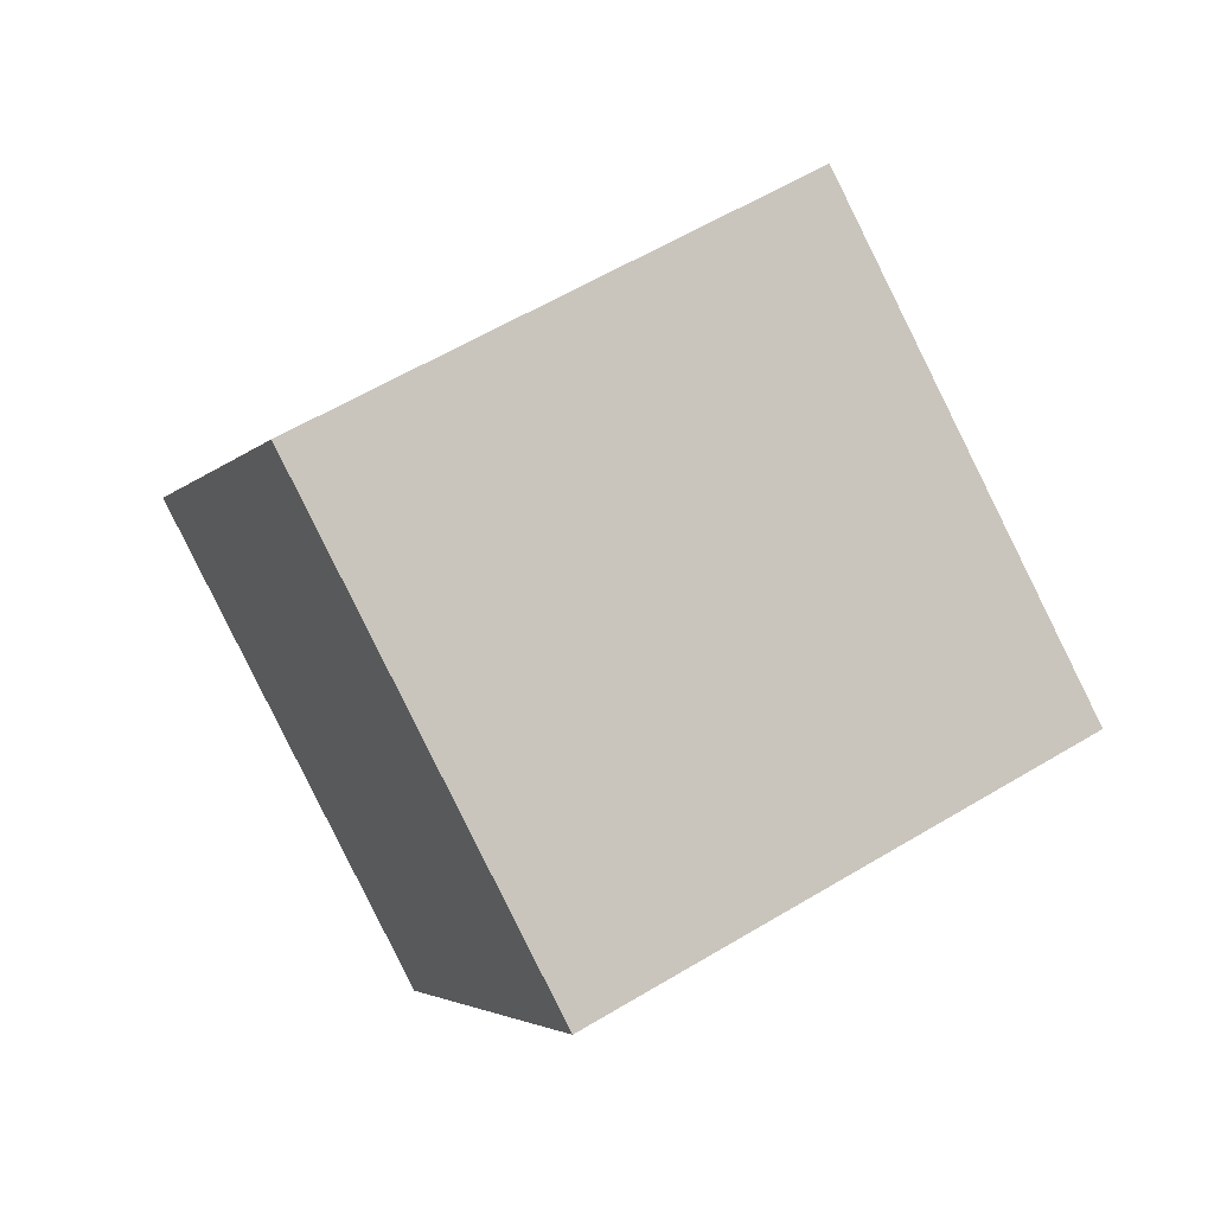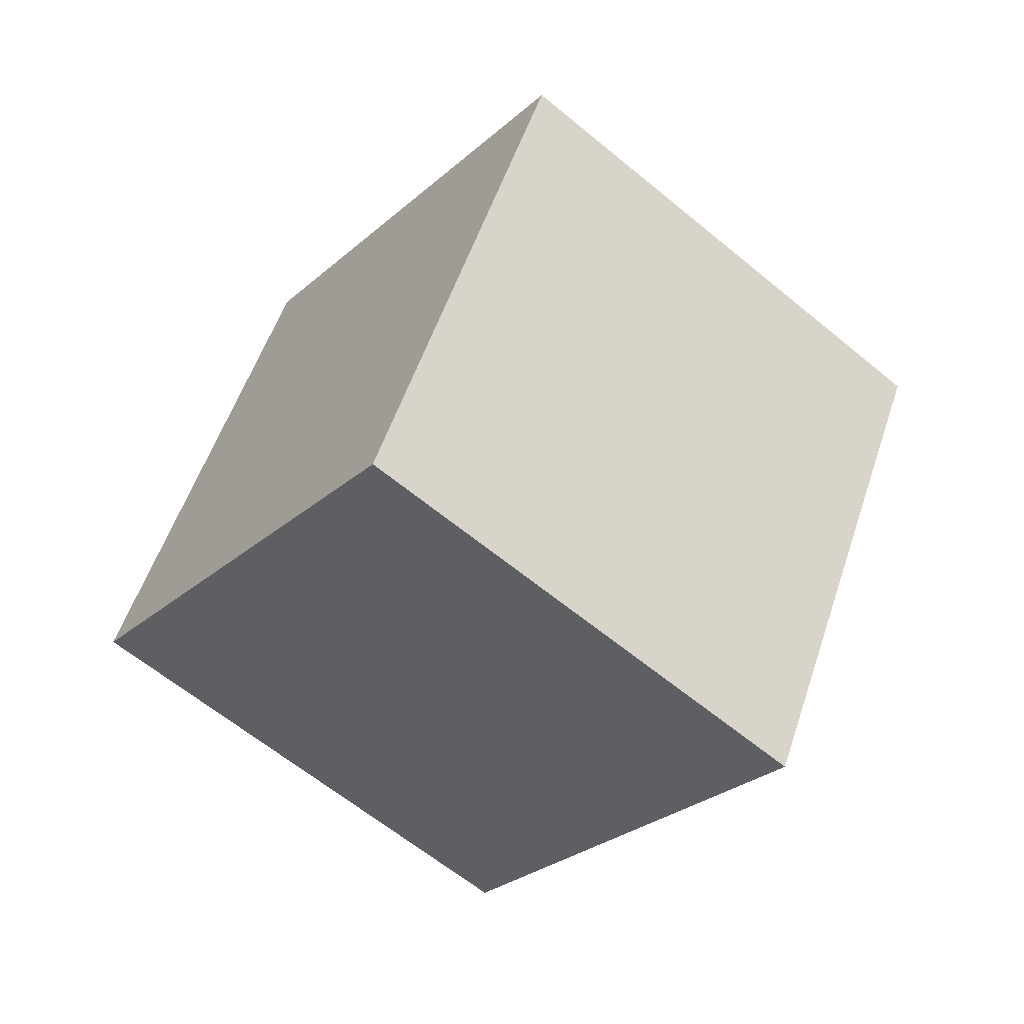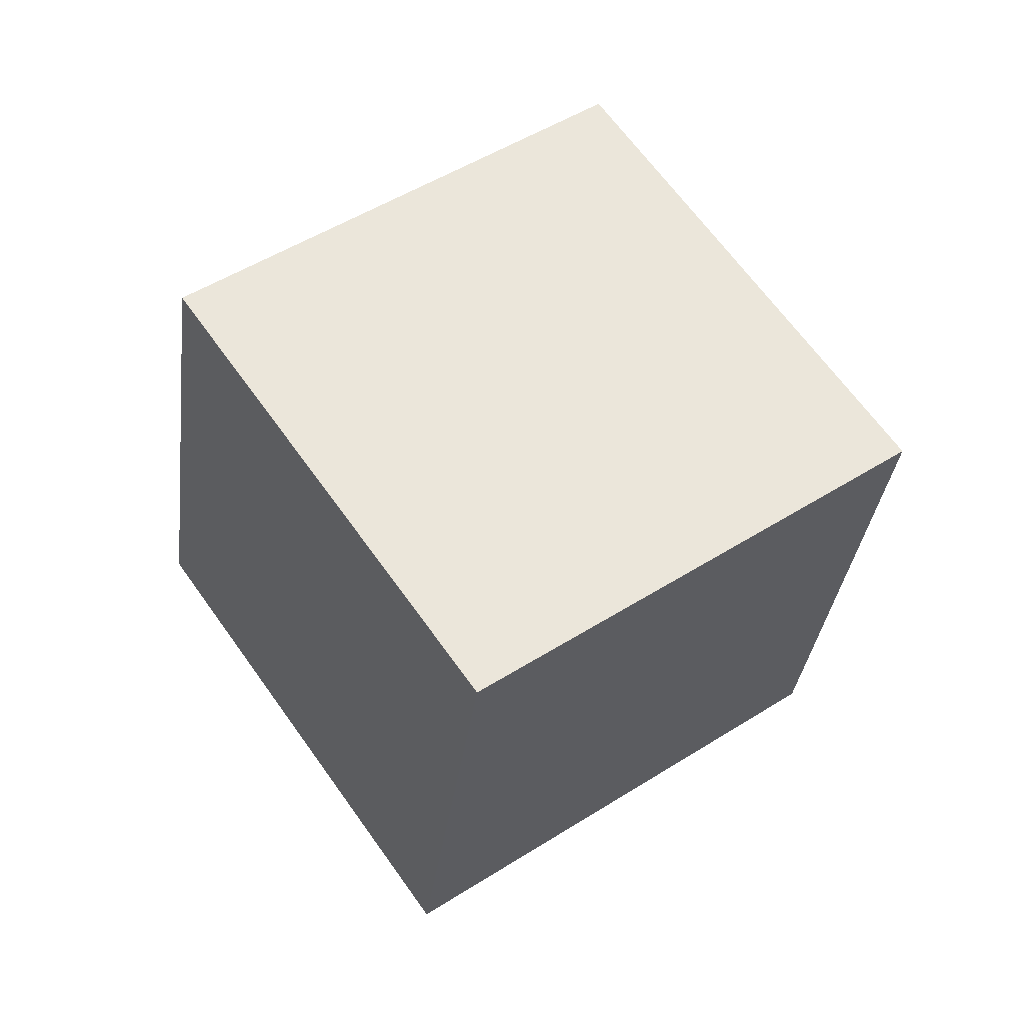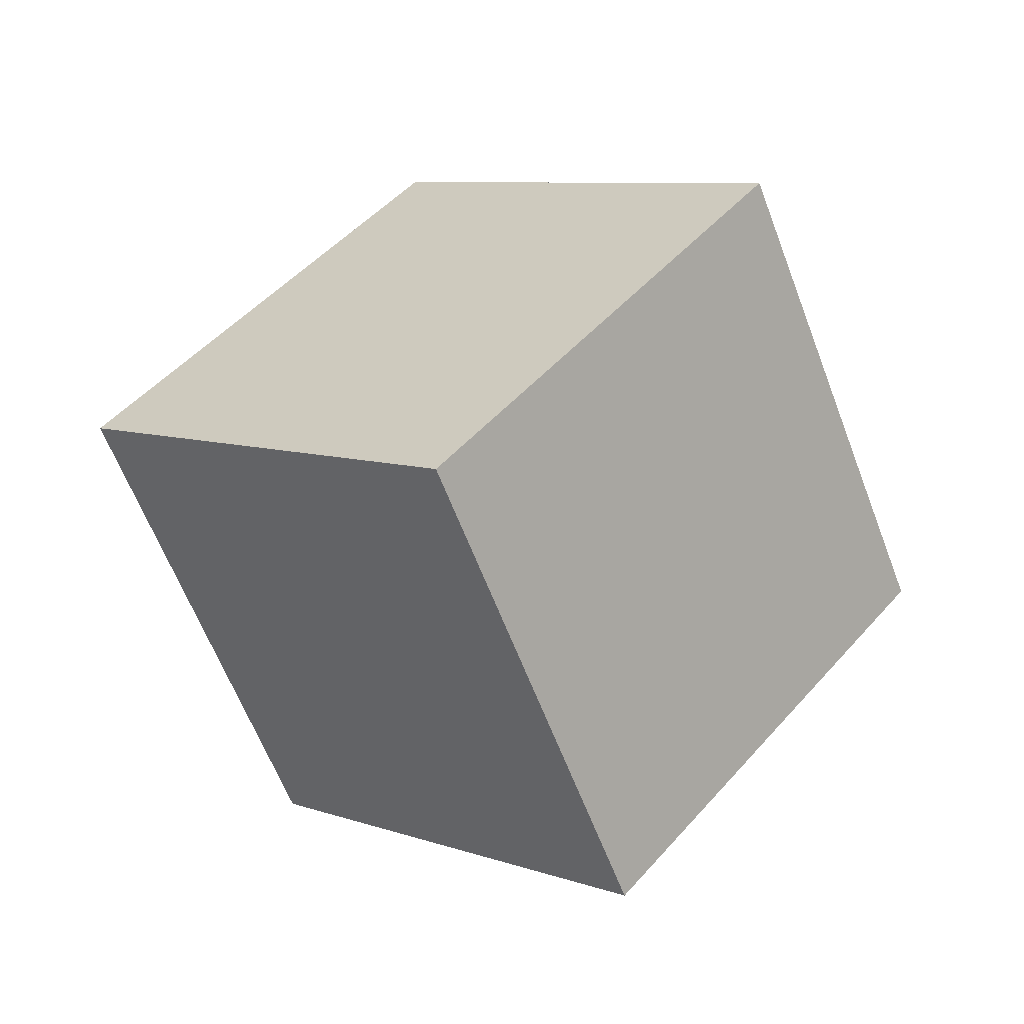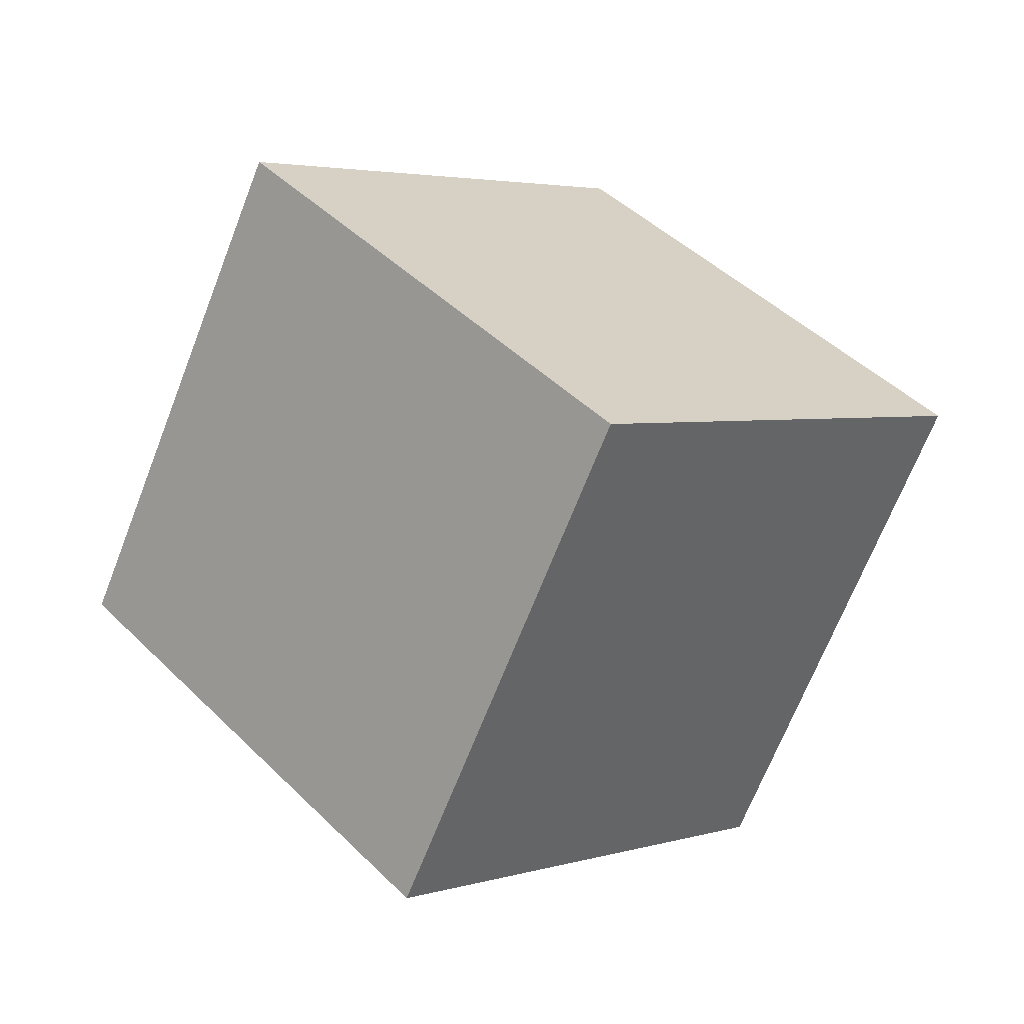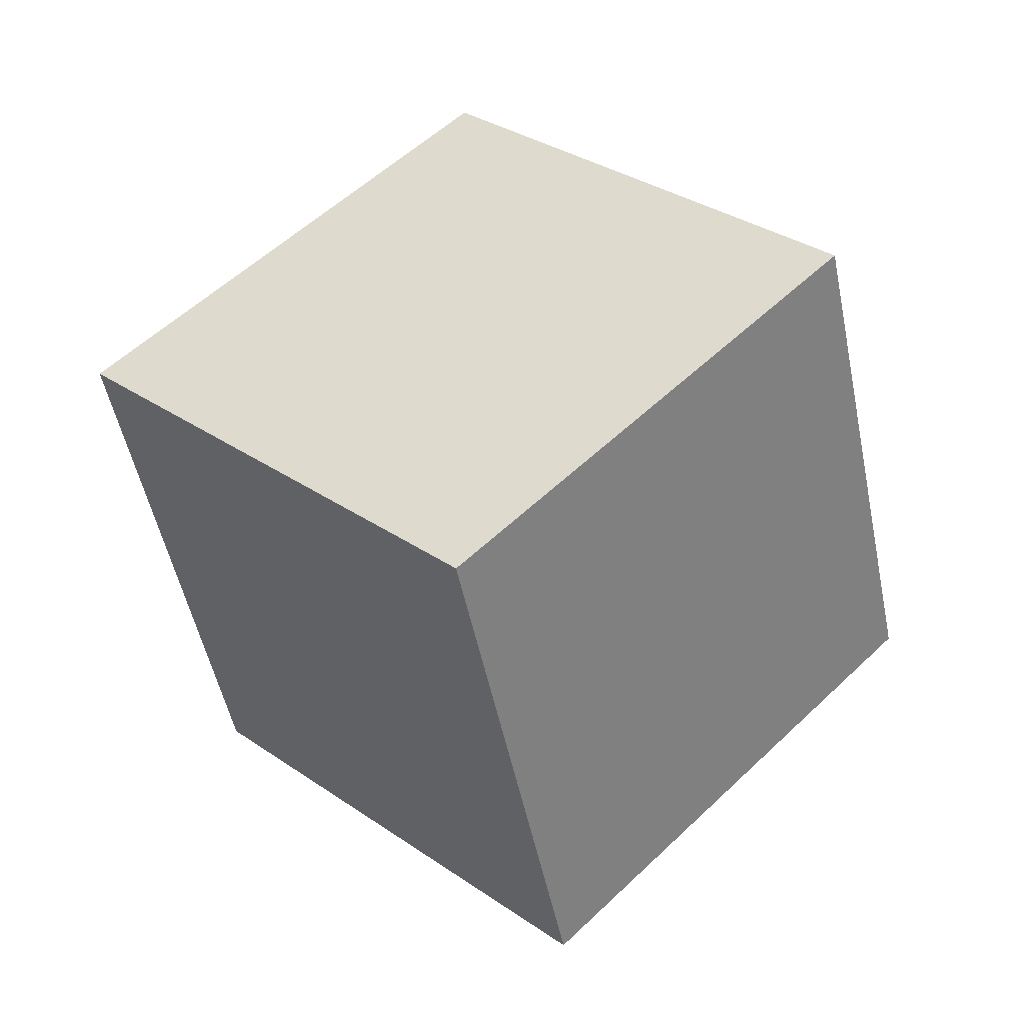
<metadata>
{"format":"obj","ext":"obj","renderer":"f3d","projection":"perspective","resolution":1024,"background":"white","views":[{"elev":70.6,"azim":-74.0,"up":"+Y"},{"elev":29.5,"azim":29.8,"up":"+Z"},{"elev":10.3,"azim":71.3,"up":"+Z"},{"elev":73.8,"azim":-127.7,"up":"+Z"},{"elev":12.8,"azim":-89.7,"up":"+Y"},{"elev":20.2,"azim":3.0,"up":"+Y"}]}
</metadata>
<code>
v  1.364  1.71  2.452
v  0.6312  1.833  1.782
v  1.289  2.213  1.131
v  2.022  2.09  1.801
v  1.539  0.7926  2.092
v  0.8061  0.916  1.422
v  1.464  1.296  0.7717
v  2.197  1.173  1.441
f 3 1 2
f 5 7 6
f 1 3 4
f 1 6 2
f 7 5 8
f 2 7 3
f 6 1 5
f 3 8 4
f 7 2 6
f 1 8 5
f 8 3 7
f 8 1 4

</code>
